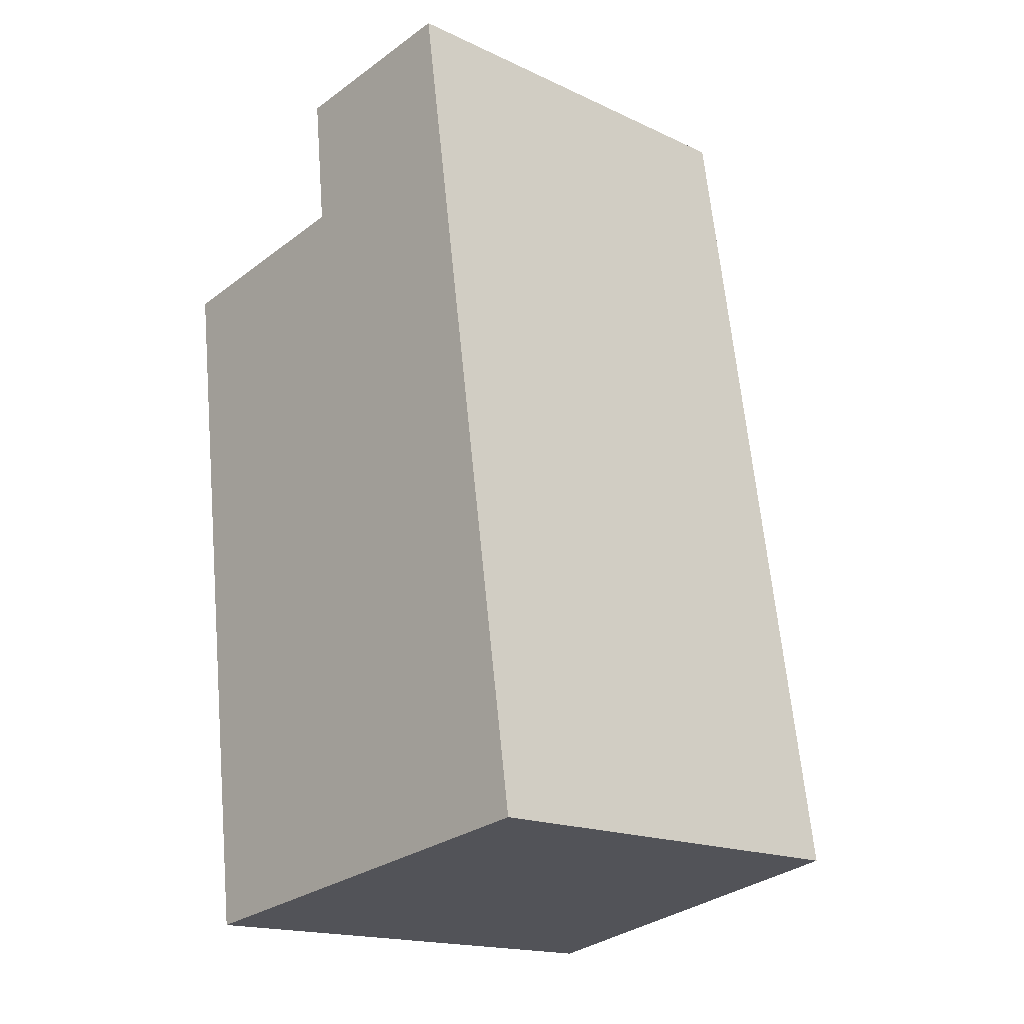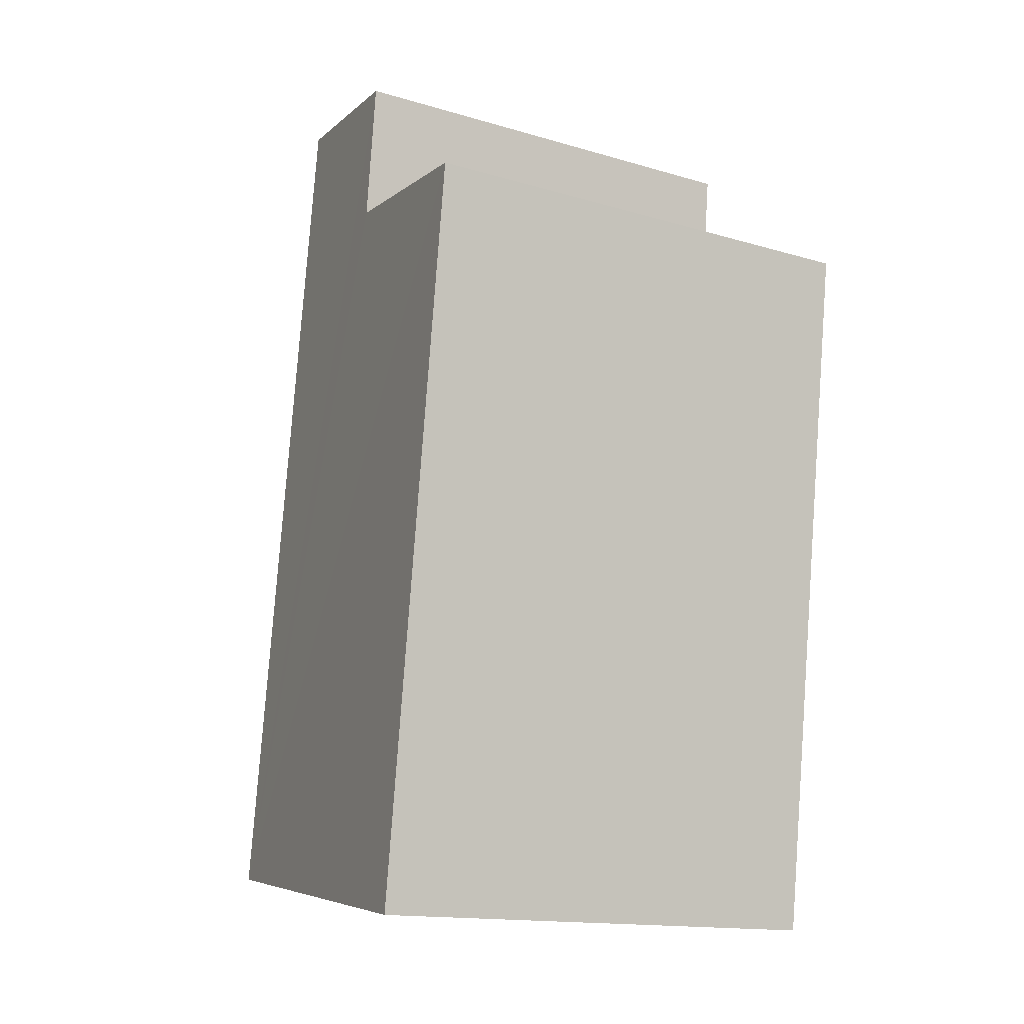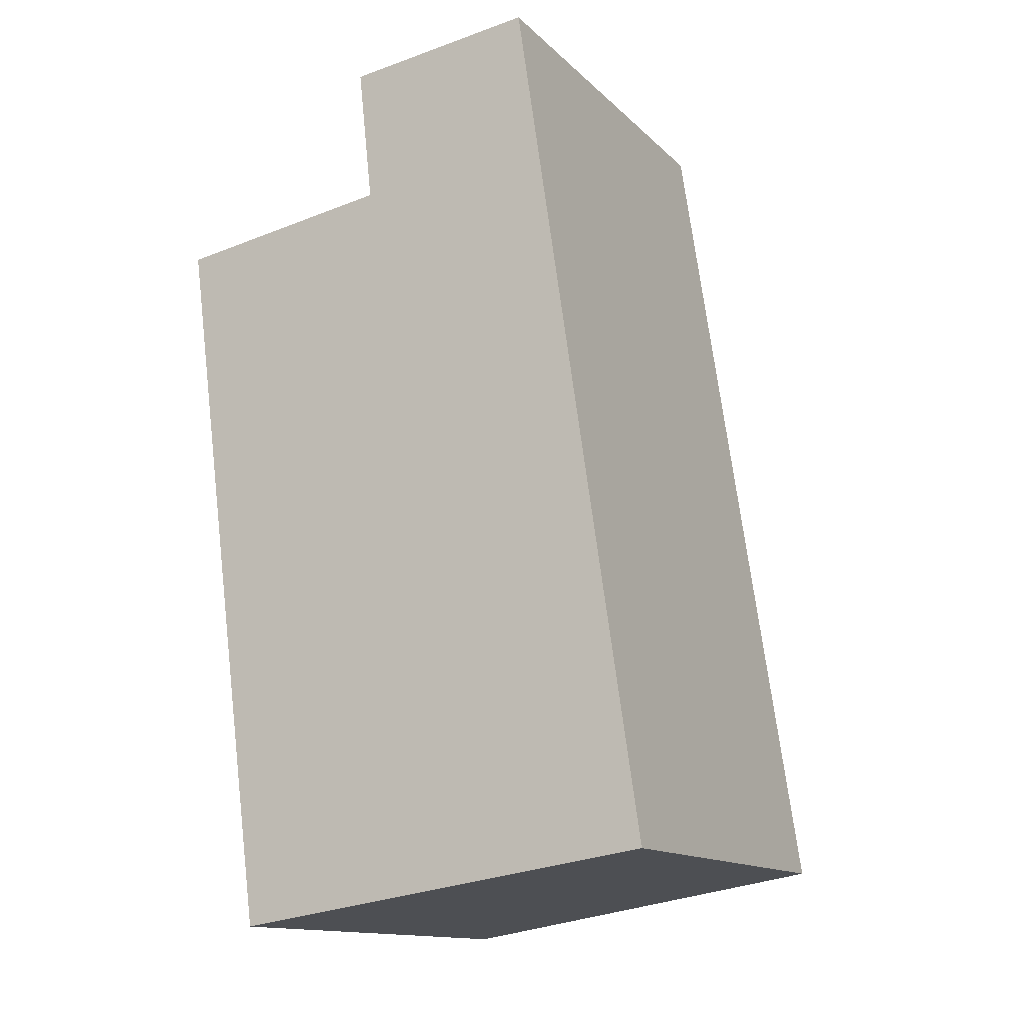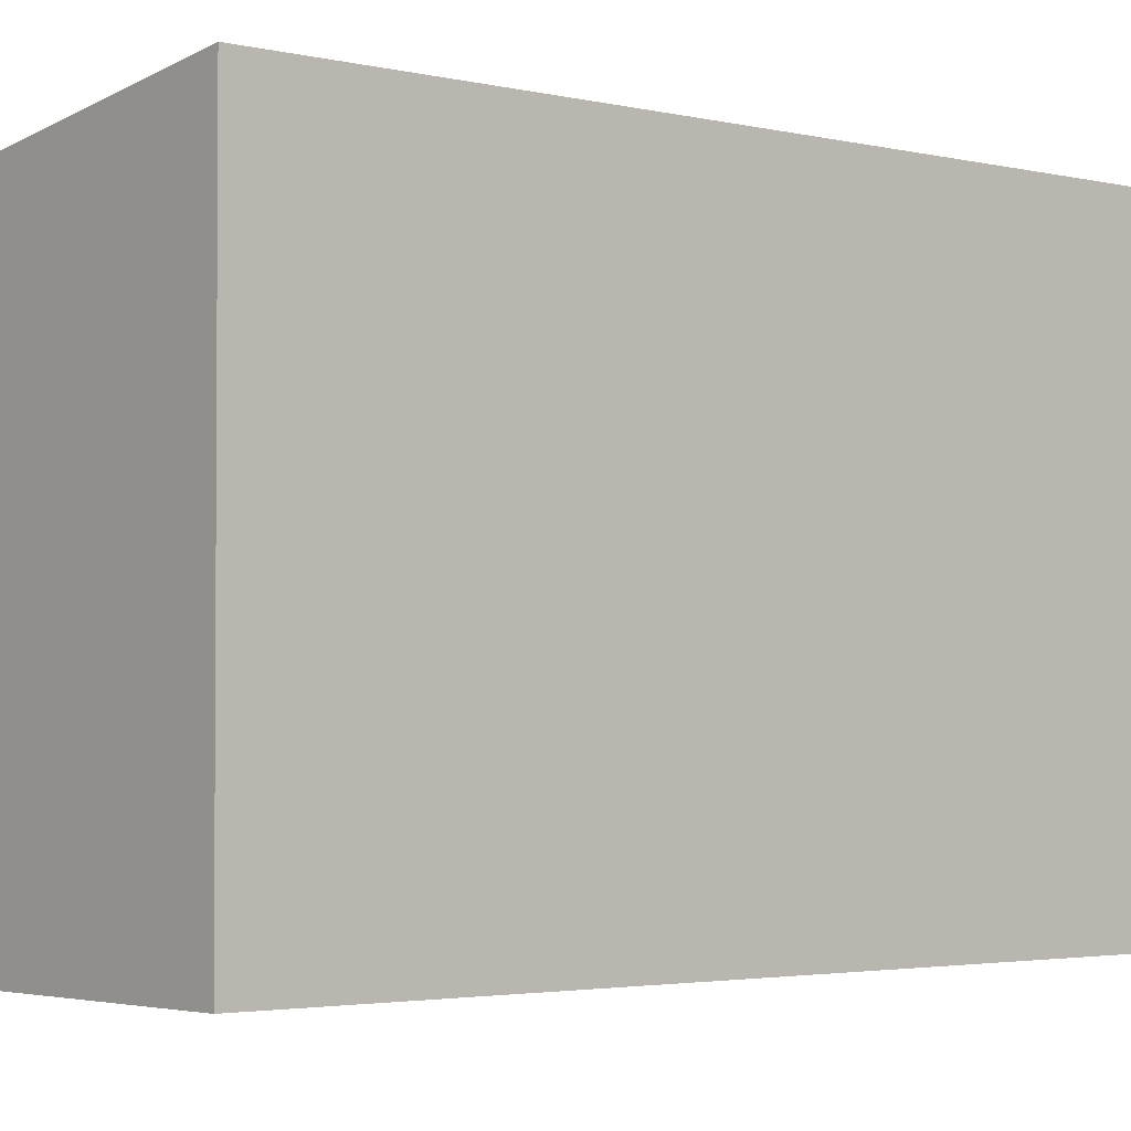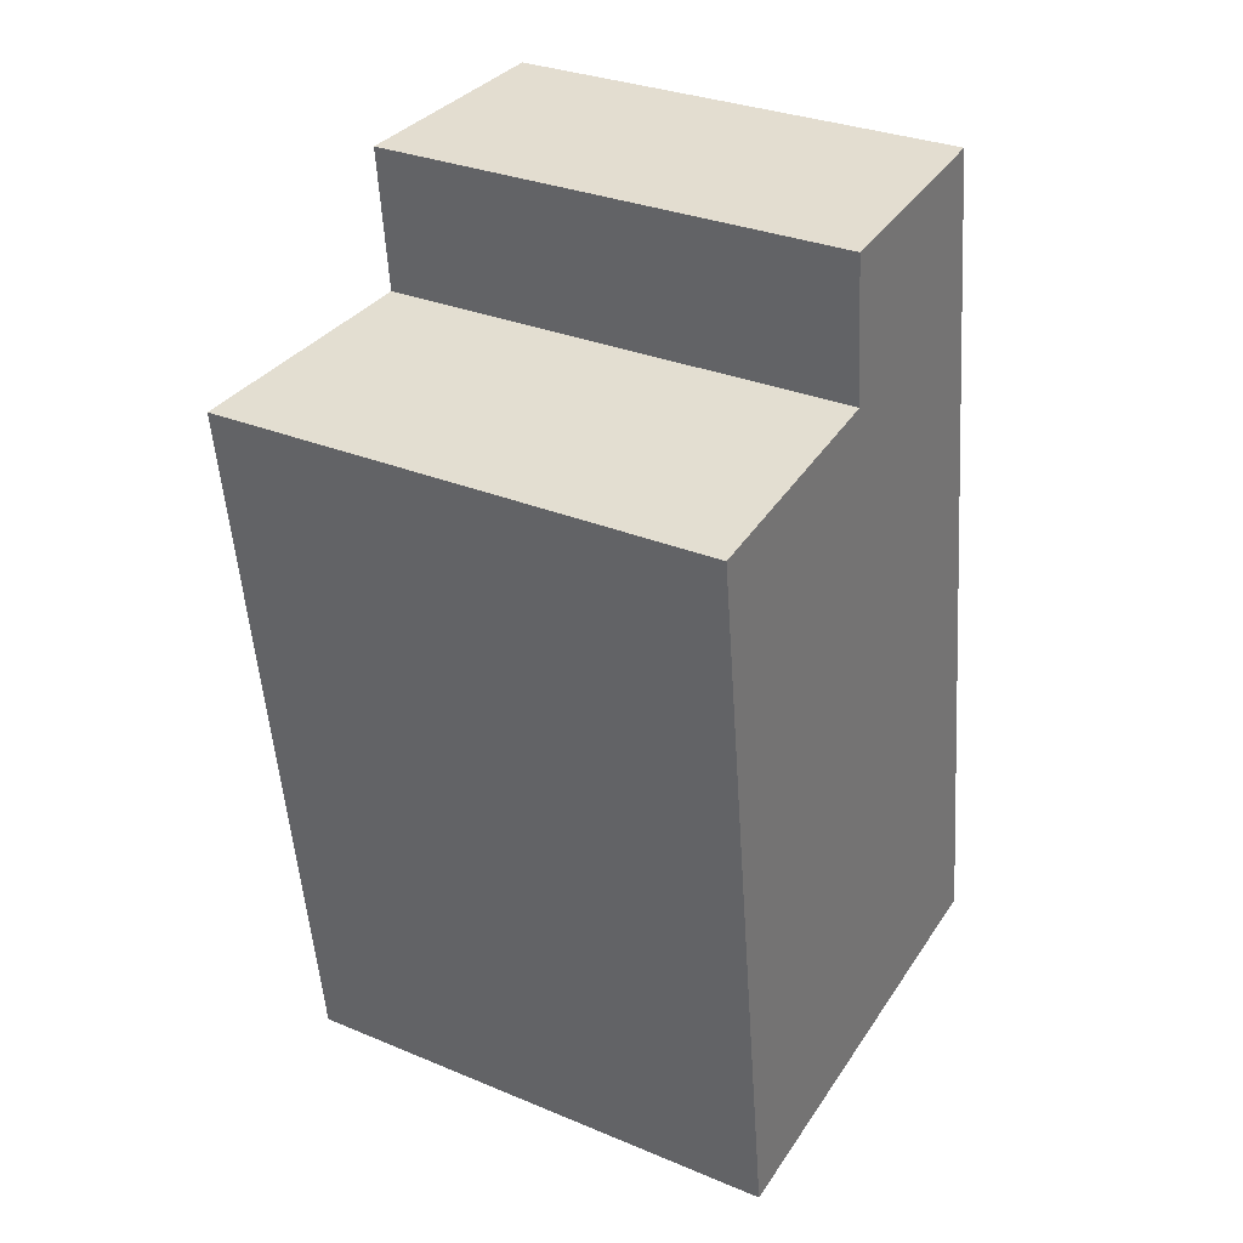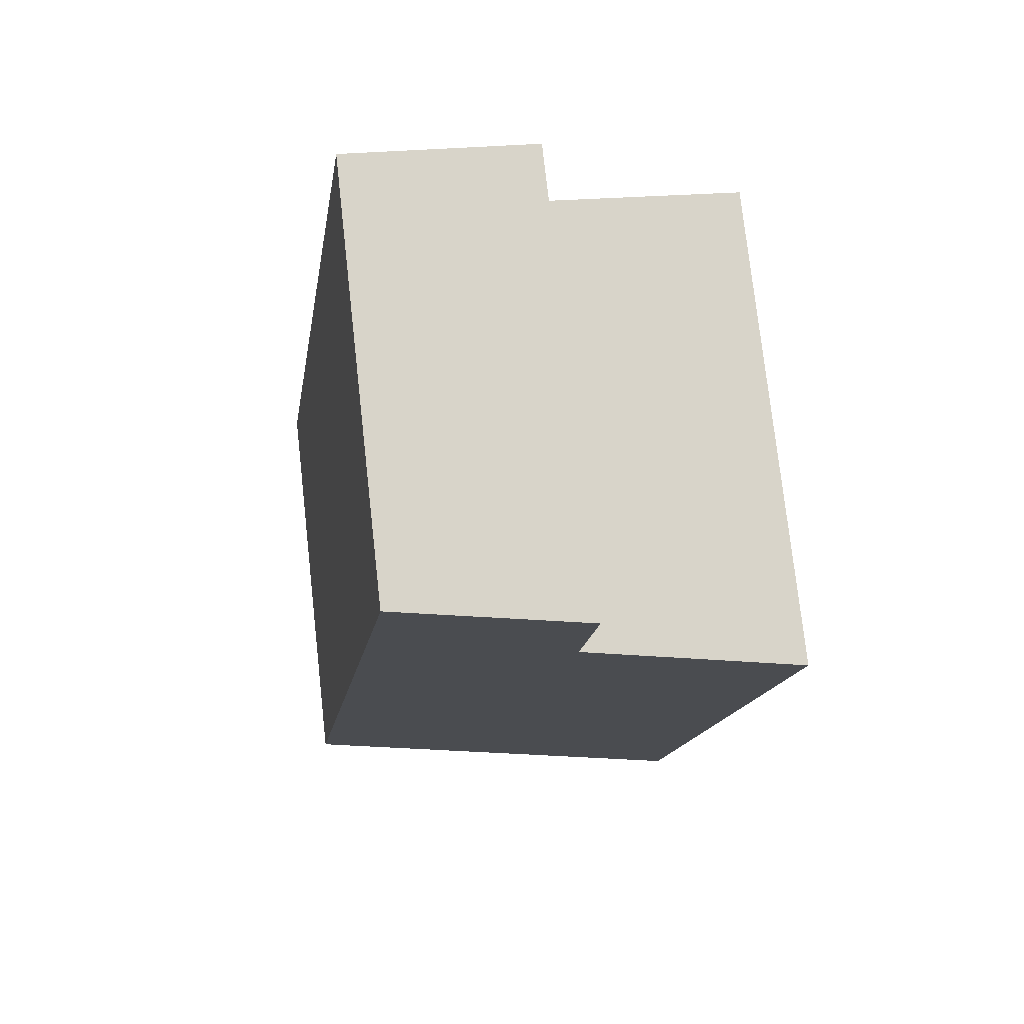
<metadata>
{"format":"obj","ext":"obj","renderer":"f3d","projection":"perspective","resolution":1024,"background":"white","views":[{"elev":-17.3,"azim":47.2,"up":"+Z"},{"elev":-14.8,"azim":-122.6,"up":"+Z"},{"elev":-13.6,"azim":27.5,"up":"+Z"},{"elev":-2.6,"azim":-138.9,"up":"+Y"},{"elev":30.9,"azim":-59.2,"up":"+Z"},{"elev":76.6,"azim":173.7,"up":"+Z"}]}
</metadata>
<code>
v  3.343 2.759 -4.209
v  1.317 2.935 1.105
v  2.541 2.759 1.261
v  1.413 2.94 0.218
v  0 3.144 1.925e-16
v  0.612 3.154 -4.612
v  1.317 -6.766e-17 1.105
v  2.541 -7.721e-17 1.261
v  0 0 0
v  1.413 -1.335e-17 0.218
v  3.343 2.577e-16 -4.209
v  0.612 2.824e-16 -4.612
g defaultobject
f 1 2 3
f 2 1 4
f 4 1 5
f 5 1 6
f 7 3 2
f 3 7 8
f 9 4 5
f 4 9 10
f 8 1 3
f 1 8 11
f 1 12 6
f 12 1 11
f 12 5 6
f 5 12 9
f 10 2 4
f 2 10 7
f 7 11 8
f 11 7 10
f 11 10 9
f 11 9 12

</code>
